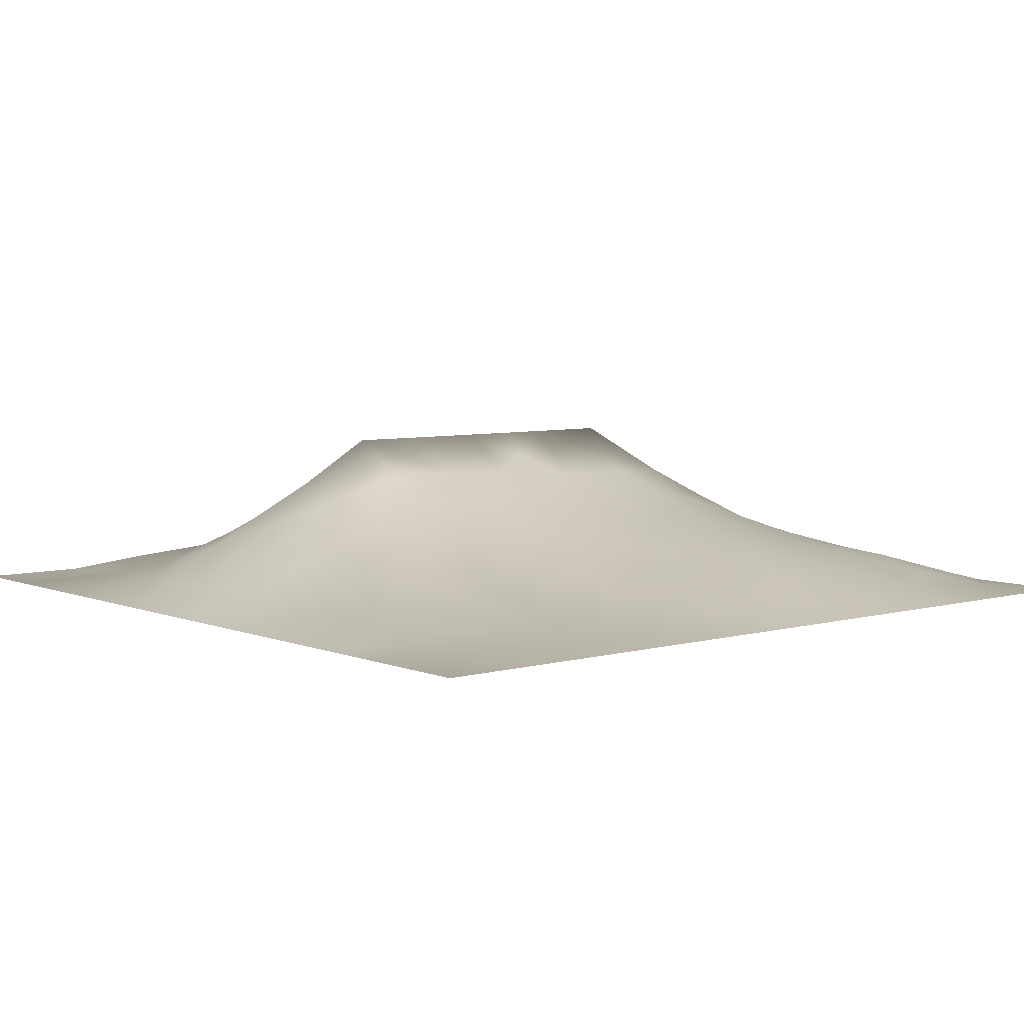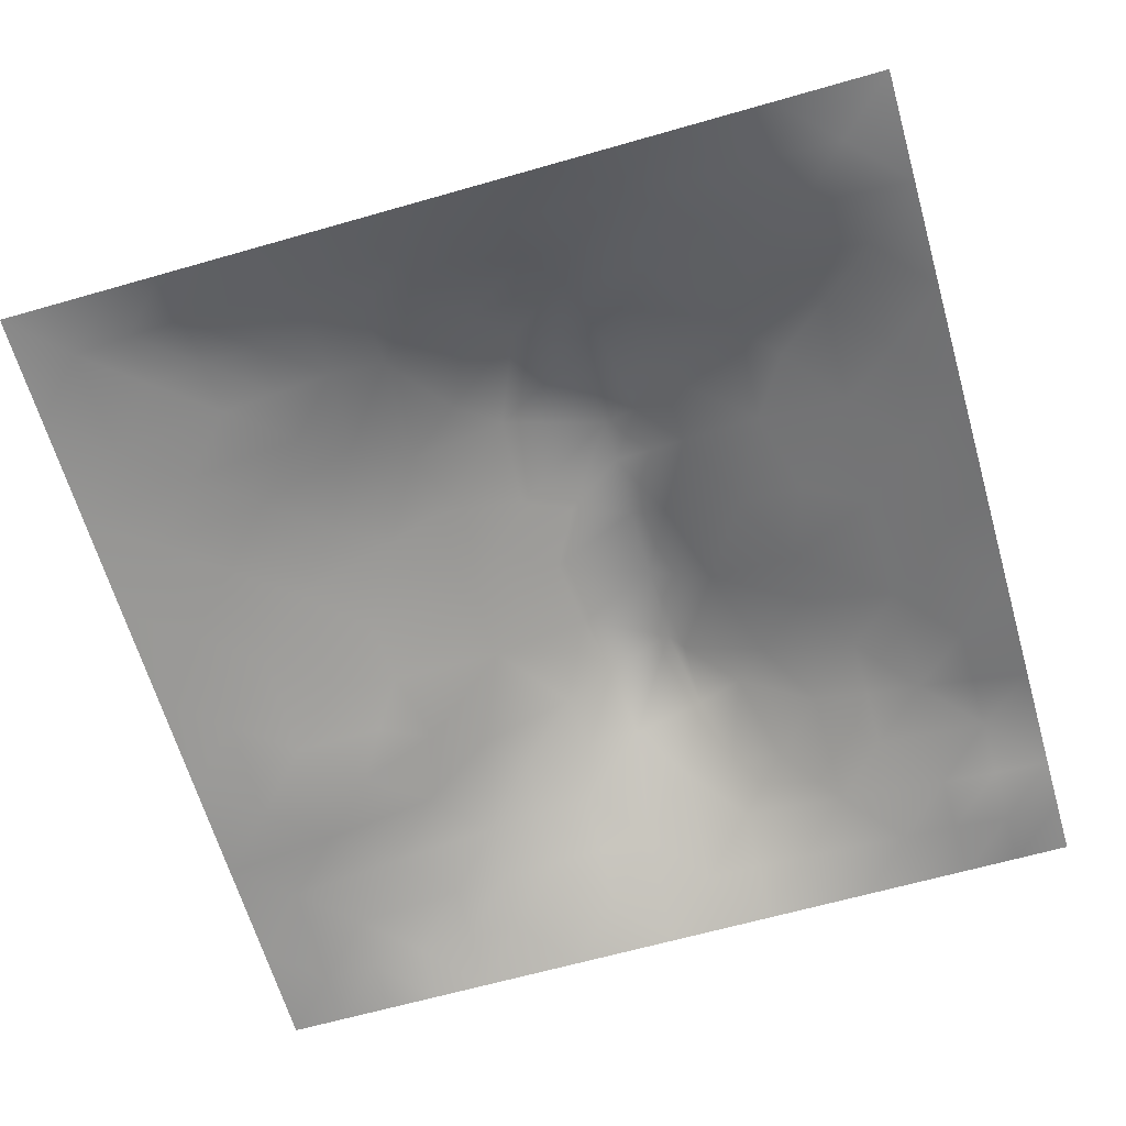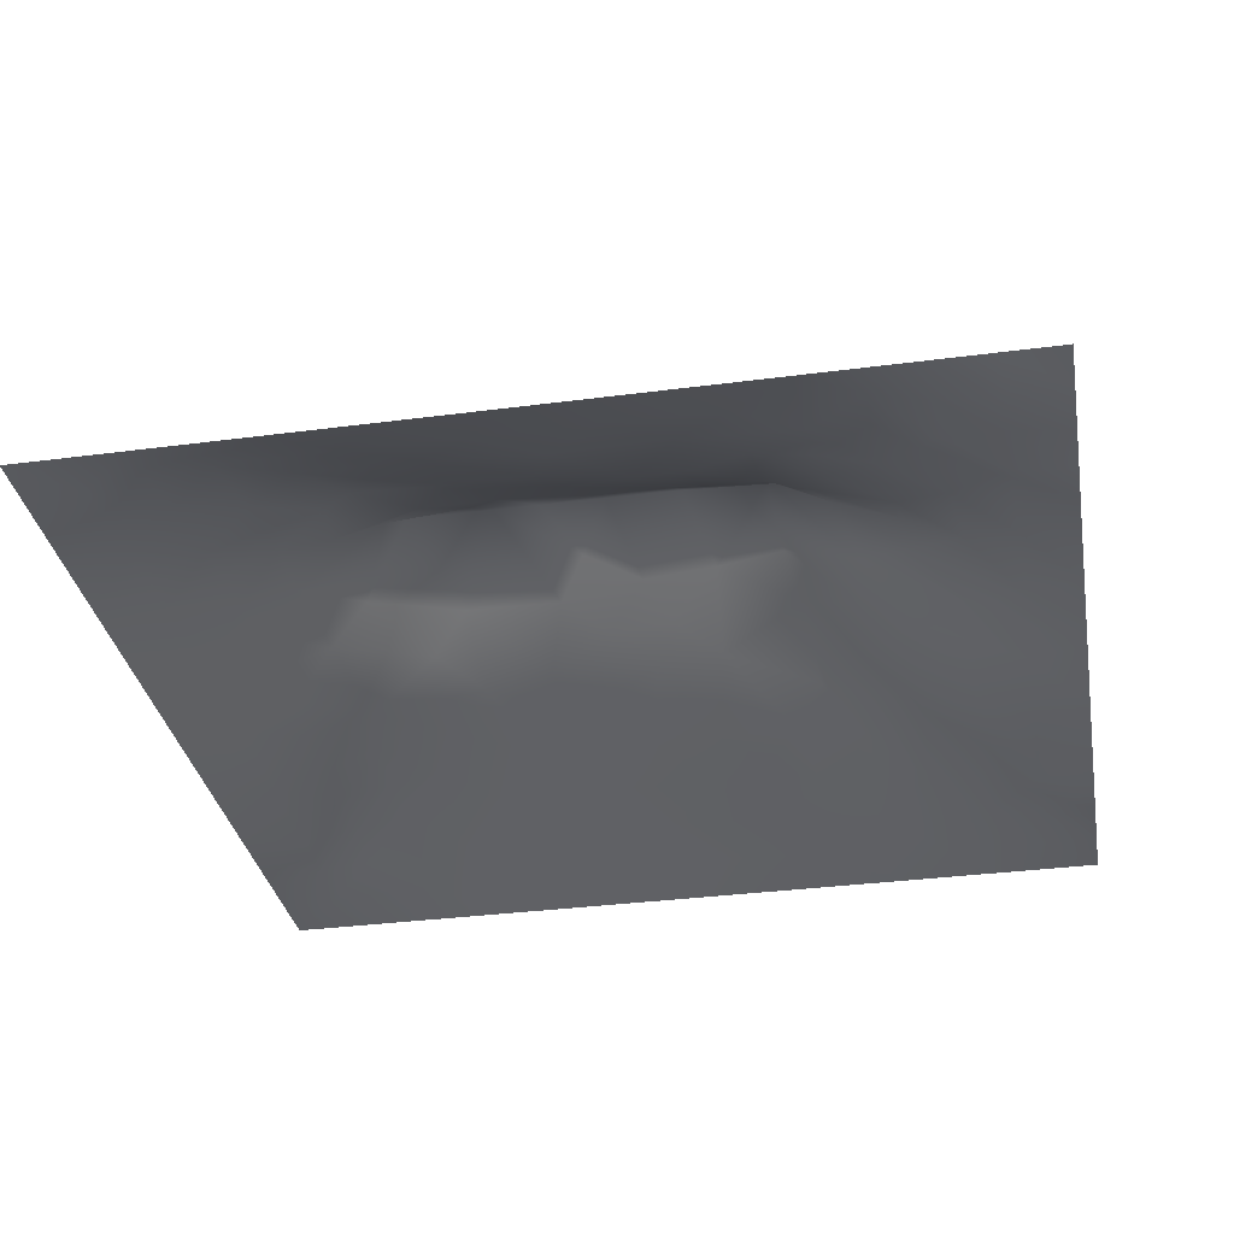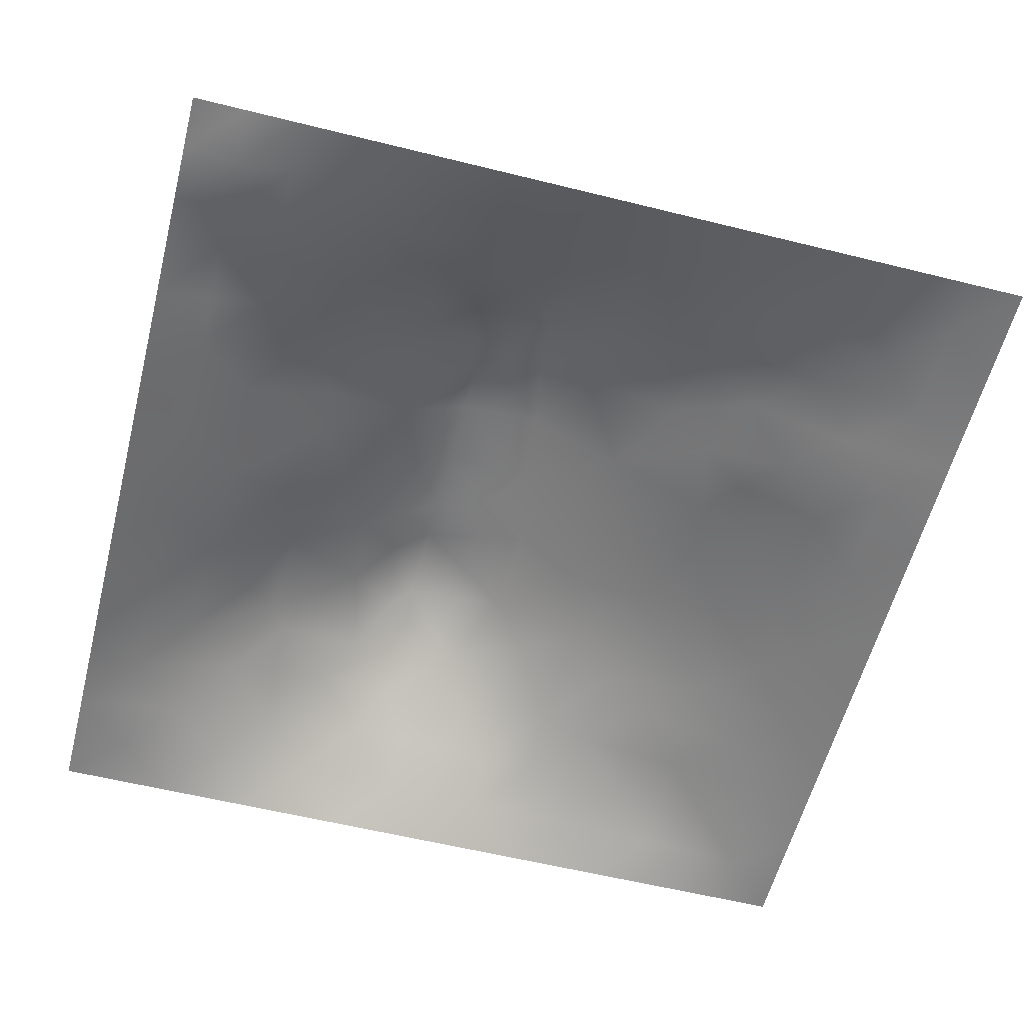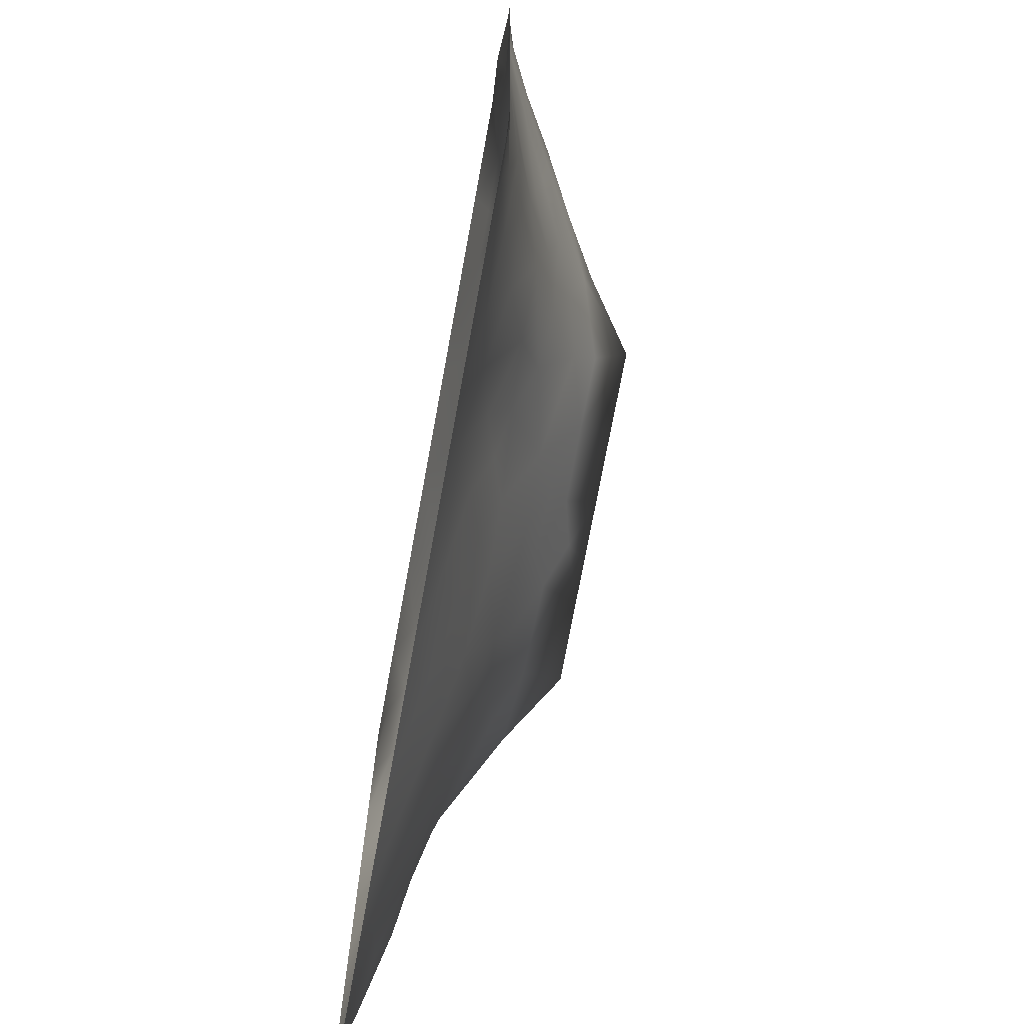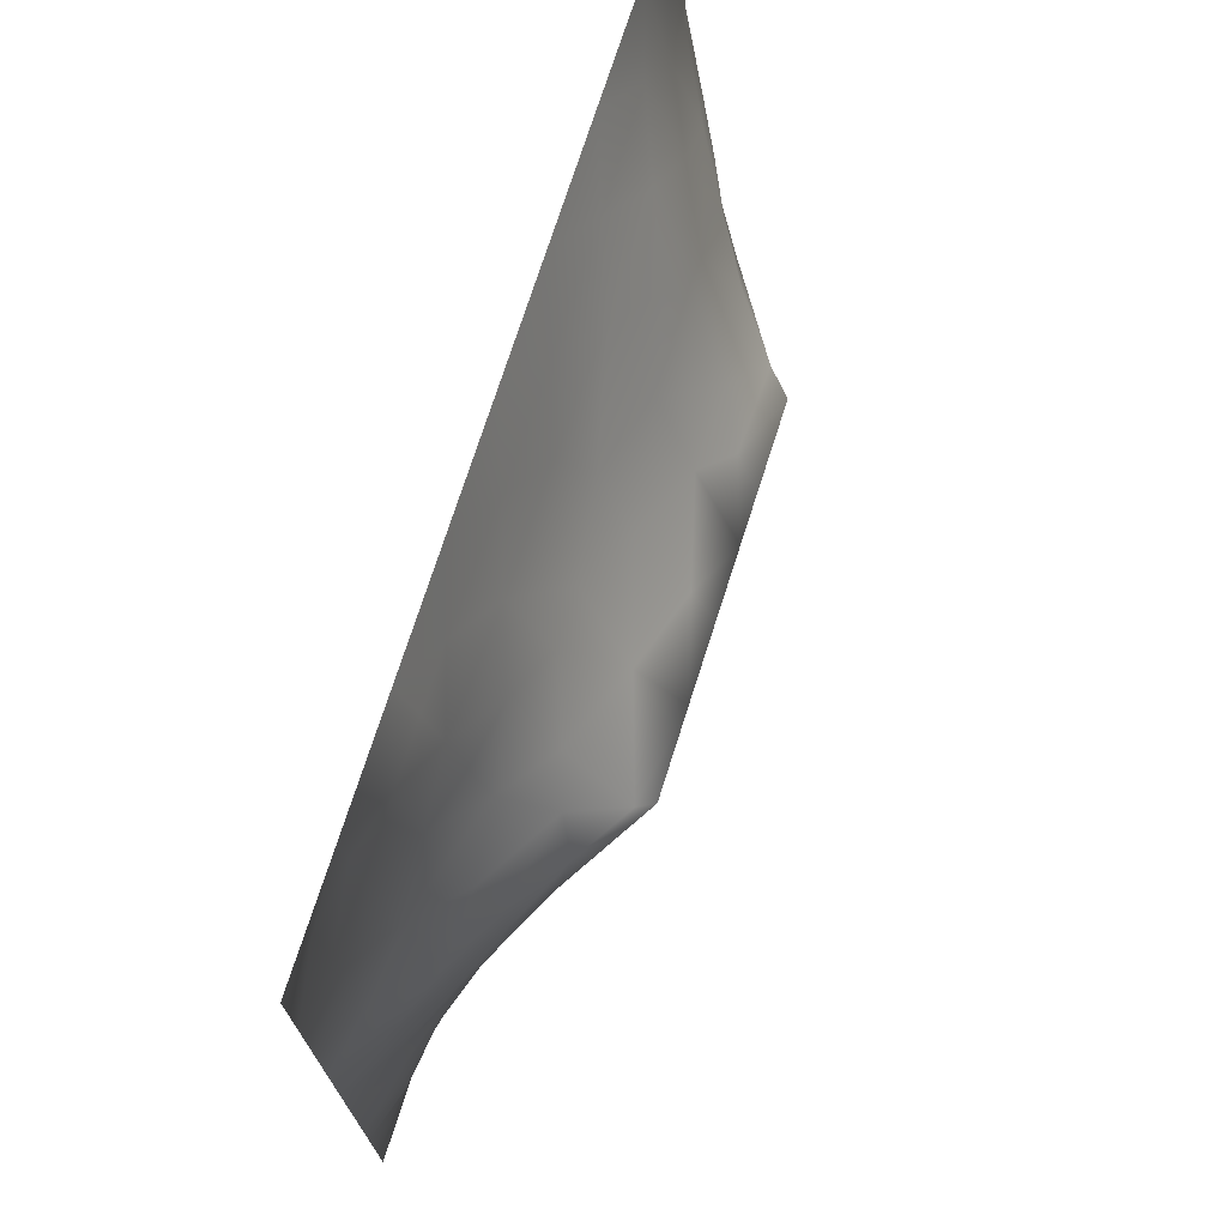
<metadata>
{"format":"obj","ext":"obj","renderer":"f3d","projection":"perspective","resolution":1024,"background":"white","views":[{"elev":5.8,"azim":-40.0,"up":"+Z"},{"elev":-64.3,"azim":106.1,"up":"+Z"},{"elev":-33.3,"azim":-169.7,"up":"+Z"},{"elev":-58.2,"azim":-104.4,"up":"+Z"},{"elev":-72.7,"azim":-100.4,"up":"+Y"},{"elev":73.0,"azim":-72.3,"up":"+Y"}]}
</metadata>
<code>
v -0 0 -0
v 1 0 -0
v -0 1 0
v 1 1 0
v 0.9387 0.1249 0.01443
v -0 0.5 0
v 0.5 1 0
v 1 0.5 0
v 0.5 -0 0
v 0.2469 0.7489 0.07031
v 0.7589 0.7541 0.0922
v 0.2484 0.2535 0.05748
v 0.7527 0.2533 0.06035
v 0.75 0 0
v 0.25 0 0
v 1 0.75 0
v 1 0.25 0
v 0.25 1 0
v 0.75 1 0
v 0 0.25 0
v 0 0.75 -0
v 0.365 0.2275 0.05104
v 0.06316 0.8745 0.006292
v 0.2311 0.5201 0.125
v 0.8158 0.252 0.05212
v 0.8815 0.3772 0.05489
v 0.6253 0.1269 0.03813
v 0.883 0.4402 0.06115
v 0.876 0.1256 0.02109
v 0.375 0.1289 0.03015
v 0.1249 0.1262 0.01713
v 0.4926 0.2581 0.06891
v 0.8866 0.6275 0.07062
v 0.6391 0.6299 0.1663
v 0.8755 0.8749 0.0218
v 0.3757 0.8723 0.04141
v 0.2445 0.607 0.1376
v 0.1267 0.8734 0.00895
v 0.1154 0.6272 0.06346
v 0.6272 0.8741 0.04827
v 0.121 0.3773 0.04851
v 0.2504 0.1284 0.02188
v 0.8825 0.7522 0.05441
v 0.8785 0.2509 0.04089
v 0.2504 0.8741 0.03452
v 0.7528 0.8778 0.04793
v 0.1229 0.2518 0.03463
v 0.1238 0.749 0.03387
v 0.3066 0.6037 0.175
v 0.5837 0.3115 0.08974
v 0.0625 1 0
v 0.8844 0.5025 0.06656
v 0.4361 0.7668 0.08201
v 0.2384 0.4606 0.1093
v 0 0.375 0
v 0.5016 0.8706 0.04179
v 0.5012 0.6301 0.1653
v 0.2437 0.3792 0.09067
v 0.1164 0.5021 0.06385
v 0.5212 0.4232 0.123
v 0.6268 0.2546 0.07464
v 0.5 0.1278 0.03754
v 0.4971 0.5874 0.1918
v 0 0.625 0
v 0 0.875 0
v 0 0.125 0
v 0.625 1 0
v 0.875 1 0
v 0.125 1 0
v 0.375 1 0
v 1 0.375 0
v 0.5688 0.469 0.1418
v 1 0.875 0
v 1 0.625 0
v 0.375 0 0
v 0.125 0 0
v 0.875 0 0
v 0.625 0 0
v 0.7507 0.126 0.033
v 0.4725 0.4862 0.1499
v 0.7795 0.5196 0.1339
v 0.061 0.3137 0.02141
v 0.1786 0.4407 0.08497
v 0.1836 0.3153 0.06044
v 0.0596 0.4389 0.02789
v 0.6883 0.9373 0.02272
v 0.6925 0.8153 0.07653
v 0.5633 0.9358 0.0221
v 0.06108 0.6871 0.0213
v 0.1805 0.6887 0.07316
v 0.05871 0.5633 0.03056
v 0.1875 0.9381 0.01832
v 0.1881 0.8103 0.03363
v 0.06318 0.9368 -0.004403
v 0.3891 0.4949 0.1504
v 0.6766 0.3654 0.1003
v 0.5093 0.7227 0.1098
v 0.3118 0.8112 0.0618
v 0.4383 0.9357 0.02127
v 0.9392 0.8126 0.01905
v 0.8181 0.8157 0.05868
v 0.9374 0.9373 0.005095
v 0.8779 0.1874 0.03666
v 0.5707 0.5877 0.1918
v 0.9417 0.5015 0.03236
v 0.8372 0.5952 0.1067
v 0.826 0.6918 0.09463
v 0.9423 0.5638 0.03408
v 0.3128 0.7012 0.1076
v 0.8212 0.7533 0.07465
v 0.8867 0.5651 0.07185
v 0.1879 0.06329 0.01216
v 0.06272 0.06297 0.003856
v 0.1867 0.1896 0.03567
v 0.313 0.06511 0.009122
v 0.3125 0.1941 0.03585
v 0.4376 0.06434 0.01639
v 0.8126 0.06295 0.01402
v 0.9374 0.0629 0.003876
v -0 0.9375 0
v 0.5954 0.6772 0.1385
v 0.5277 0.7993 0.07086
v 0.563 0.1915 0.0567
v 0.6888 0.1899 0.0537
v 0.5625 0.06404 0.01794
v 0.9412 0.3133 0.02723
v 0.8175 0.3154 0.06319
v 0.9408 0.439 0.0292
v 0.3132 0.936 0.01743
v 1 0.1875 0
v 0.8146 0.1887 0.04143
v 0.8076 0.3765 0.07694
v 0.6875 0.06321 0.01829
v 0.398 0.3866 0.1051
v 0.9389 0.1876 0.01818
v 0.4377 0.1938 0.04737
v 0.06084 0.1879 0.01897
v 0.3789 0.7653 0.08241
v 0.9448 0.6886 0.03658
v 0.3006 0.4488 0.125
v 0.06309 0.8116 0.008976
v 0.8131 0.939 0.02065
v 0.1742 0.5663 0.09797
v 0.7835 0.6538 0.1255
v 0.6766 0.4759 0.1393
v 0.7196 0.5882 0.1919
v 0.3198 0.5865 0.1919
v 0.726 0.7766 0.09232
v 0.8797 0.3142 0.04638
v 0.6221 0.5879 0.1918
v 0.1811 0.3779 0.07358
v 0.2933 0.3384 0.08332
v 0.7355 0.6153 0.1691
v 0.7174 0.3052 0.07966
v 0.6816 0.673 0.141
v 0.3298 0.2849 0.06228
v 0.2704 0.6608 0.121
v 0.5341 0.5226 0.1653
v 0.6169 0.7709 0.0936
v 0.5987 0.3753 0.1082
v 0.4134 0.587 0.1918
v 0.7224 0.4294 0.1118
v 0.05849 0.6256 0.02967
v 0.1214 0.3144 0.04383
v 0.4178 0.2644 0.06785
v 0.06046 0.2508 0.0211
v 0.8273 0.4847 0.1008
v 0.4776 0.3721 0.1047
v 0.1745 0.629 0.09362
v 0.4099 0.6626 0.14
v 0.4484 0.4297 0.1264
v 0 0.8125 -0
v 0.886 0.6904 0.06627
v 0.2503 0.9371 0.01791
v 1 0.125 -0
v 0.2491 0.8112 0.051
v 0.3128 0.5094 0.1521
v 0 0.1875 0
v 0.1187 0.4397 0.05695
v -0 0.0625 -0
v 0.06225 0.1255 0.01057
v 0.126 0.9368 0.003272
f 1 113 180
f 76 113 1
f 20 166 82
f 181 178 66
f 161 49 147
f 31 181 113
f 116 115 30
f 181 180 113
f 181 137 178
f 181 66 180
f 84 12 152
f 112 114 31
f 31 137 181
f 42 114 112
f 77 2 119
f 112 15 42
f 182 69 94
f 112 31 113
f 76 112 113
f 76 15 112
f 133 14 79
f 75 115 15
f 94 23 182
f 125 133 27
f 116 22 156
f 118 79 14
f 32 165 136
f 165 22 136
f 12 116 156
f 22 30 136
f 115 42 15
f 116 30 22
f 77 119 118
f 42 115 116
f 152 12 156
f 84 152 58
f 134 165 168
f 140 134 95
f 85 41 179
f 20 137 166
f 168 165 32
f 165 156 22
f 79 13 124
f 145 146 150
f 171 134 168
f 134 156 165
f 95 171 80
f 134 152 156
f 60 80 171
f 60 72 80
f 109 98 10
f 95 134 171
f 177 140 95
f 140 58 152
f 84 58 151
f 140 152 134
f 56 36 53
f 54 58 140
f 170 138 109
f 39 169 90
f 151 179 41
f 83 58 54
f 114 47 31
f 164 151 41
f 151 58 83
f 151 83 179
f 163 89 64
f 91 163 64
f 164 47 84
f 164 84 151
f 82 164 41
f 166 164 82
f 136 30 62
f 117 62 30
f 166 137 47
f 166 47 164
f 20 178 137
f 55 20 82
f 59 83 24
f 116 12 42
f 6 91 64
f 92 174 18
f 120 94 51
f 39 91 143
f 12 84 114
f 174 129 18
f 174 45 129
f 129 45 36
f 138 53 36
f 98 36 45
f 161 95 80
f 87 46 40
f 98 138 36
f 157 37 49
f 176 98 45
f 176 10 98
f 39 90 48
f 177 24 54
f 47 114 84
f 93 48 10
f 59 143 91
f 129 70 18
f 92 18 69
f 92 45 174
f 94 69 51
f 172 23 65
f 17 126 135
f 137 31 47
f 44 135 126
f 120 51 3
f 41 85 82
f 55 82 85
f 172 141 23
f 141 38 23
f 89 39 48
f 48 38 141
f 172 21 141
f 24 83 54
f 177 54 140
f 93 10 176
f 36 99 129
f 93 176 45
f 93 38 48
f 157 169 37
f 90 10 48
f 114 42 12
f 147 24 177
f 70 129 99
f 145 81 146
f 64 89 21
f 38 93 92
f 145 162 81
f 59 85 179
f 45 92 93
f 6 55 85
f 59 179 83
f 143 59 24
f 37 24 147
f 143 169 39
f 57 161 63
f 37 147 49
f 109 157 49
f 157 90 169
f 147 177 95
f 161 80 63
f 37 169 143
f 37 143 24
f 170 109 49
f 157 10 90
f 109 138 98
f 109 10 157
f 57 63 104
f 170 53 138
f 158 63 80
f 104 63 158
f 161 170 49
f 161 147 95
f 160 72 60
f 104 158 150
f 78 125 9
f 120 65 94
f 50 168 32
f 122 53 97
f 142 101 35
f 81 153 146
f 121 57 104
f 34 104 150
f 97 170 57
f 57 170 161
f 97 53 170
f 121 97 57
f 34 121 104
f 159 155 148
f 153 34 146
f 146 34 150
f 11 155 144
f 155 121 34
f 162 96 132
f 106 153 81
f 11 144 107
f 153 155 34
f 5 103 29
f 167 106 81
f 33 111 108
f 107 106 33
f 28 105 52
f 111 105 108
f 149 44 126
f 139 33 108
f 167 111 106
f 111 52 105
f 173 139 43
f 33 106 111
f 8 108 105
f 173 33 139
f 48 141 89
f 107 33 173
f 110 101 11
f 144 155 153
f 144 153 106
f 144 106 107
f 110 43 101
f 46 101 142
f 86 46 142
f 110 11 107
f 21 89 141
f 56 99 36
f 159 87 40
f 74 139 108
f 100 43 139
f 173 43 107
f 110 107 43
f 40 46 86
f 16 100 139
f 102 35 100
f 101 43 35
f 88 99 56
f 100 35 43
f 88 40 86
f 148 101 46
f 19 86 142
f 88 56 40
f 122 159 40
f 148 46 87
f 122 40 56
f 159 148 87
f 148 155 11
f 148 11 101
f 159 97 121
f 159 121 155
f 122 56 53
f 122 97 159
f 67 88 86
f 7 99 88
f 7 70 99
f 67 7 88
f 19 67 86
f 68 19 142
f 73 102 100
f 4 68 102
f 73 4 102
f 16 73 100
f 74 16 139
f 8 74 108
f 123 27 61
f 13 25 127
f 102 68 35
f 132 26 28
f 103 131 29
f 126 17 71
f 128 71 8
f 128 8 105
f 28 128 105
f 26 128 28
f 167 28 52
f 132 127 26
f 85 59 6
f 91 6 59
f 149 126 26
f 26 126 128
f 131 25 13
f 135 44 103
f 127 149 26
f 127 44 149
f 162 167 81
f 127 25 44
f 62 27 123
f 27 124 61
f 167 132 28
f 154 132 96
f 167 52 111
f 119 29 118
f 163 91 39
f 119 175 5
f 72 150 158
f 96 145 160
f 124 154 61
f 119 2 175
f 23 94 65
f 72 145 150
f 72 158 80
f 160 60 168
f 60 171 168
f 160 168 50
f 96 50 61
f 160 145 72
f 125 27 62
f 77 118 14
f 89 163 39
f 123 50 32
f 96 162 145
f 96 160 50
f 5 130 135
f 162 132 167
f 154 96 61
f 154 13 127
f 131 13 79
f 124 13 154
f 125 62 117
f 27 133 124
f 123 61 50
f 123 32 136
f 62 123 136
f 38 182 23
f 9 117 75
f 9 125 117
f 78 133 125
f 14 133 78
f 5 135 103
f 103 44 25
f 131 79 118
f 79 124 133
f 142 35 68
f 29 131 118
f 103 25 131
f 119 5 29
f 71 128 126
f 5 175 130
f 135 130 17
f 154 127 132
f 69 182 92
f 182 38 92
f 75 117 115
f 30 115 117

</code>
